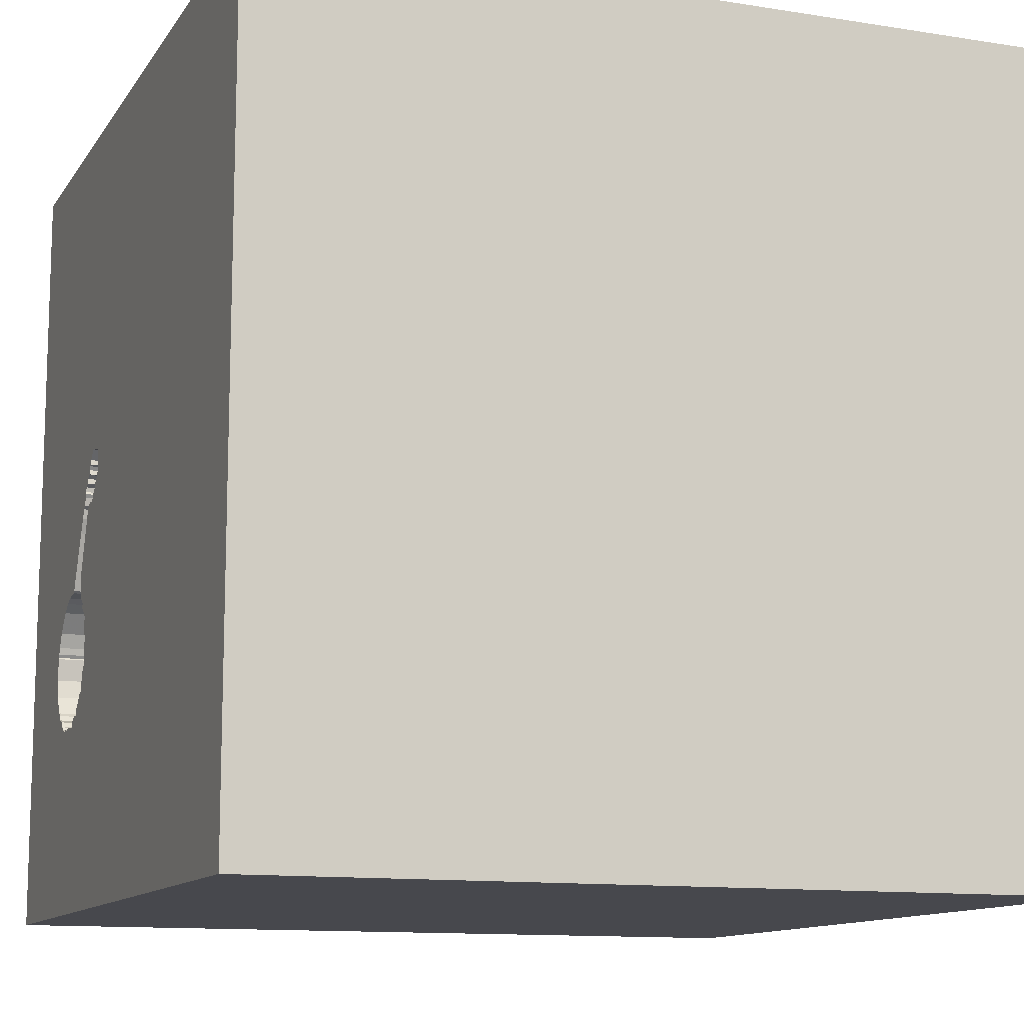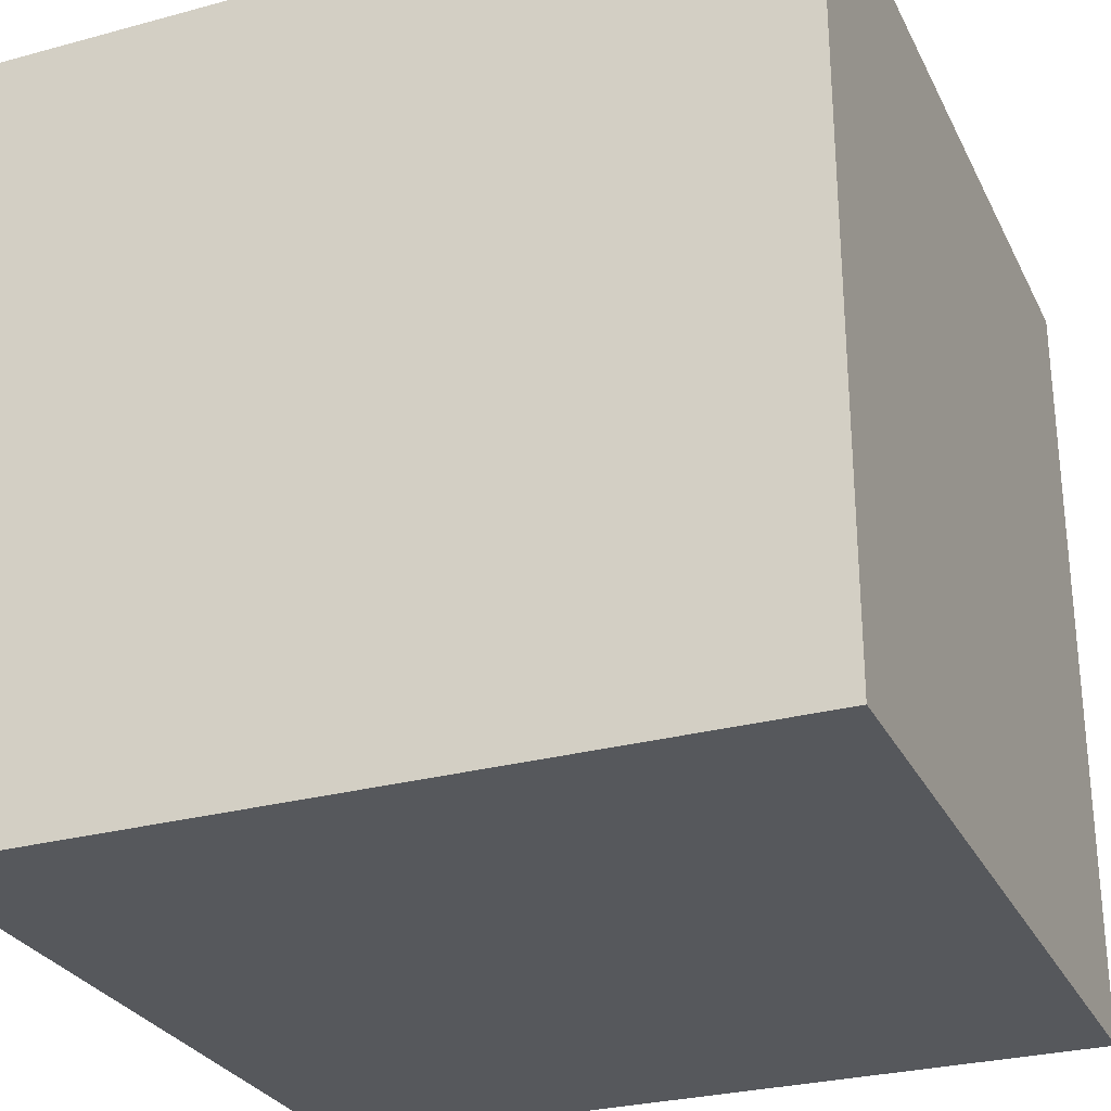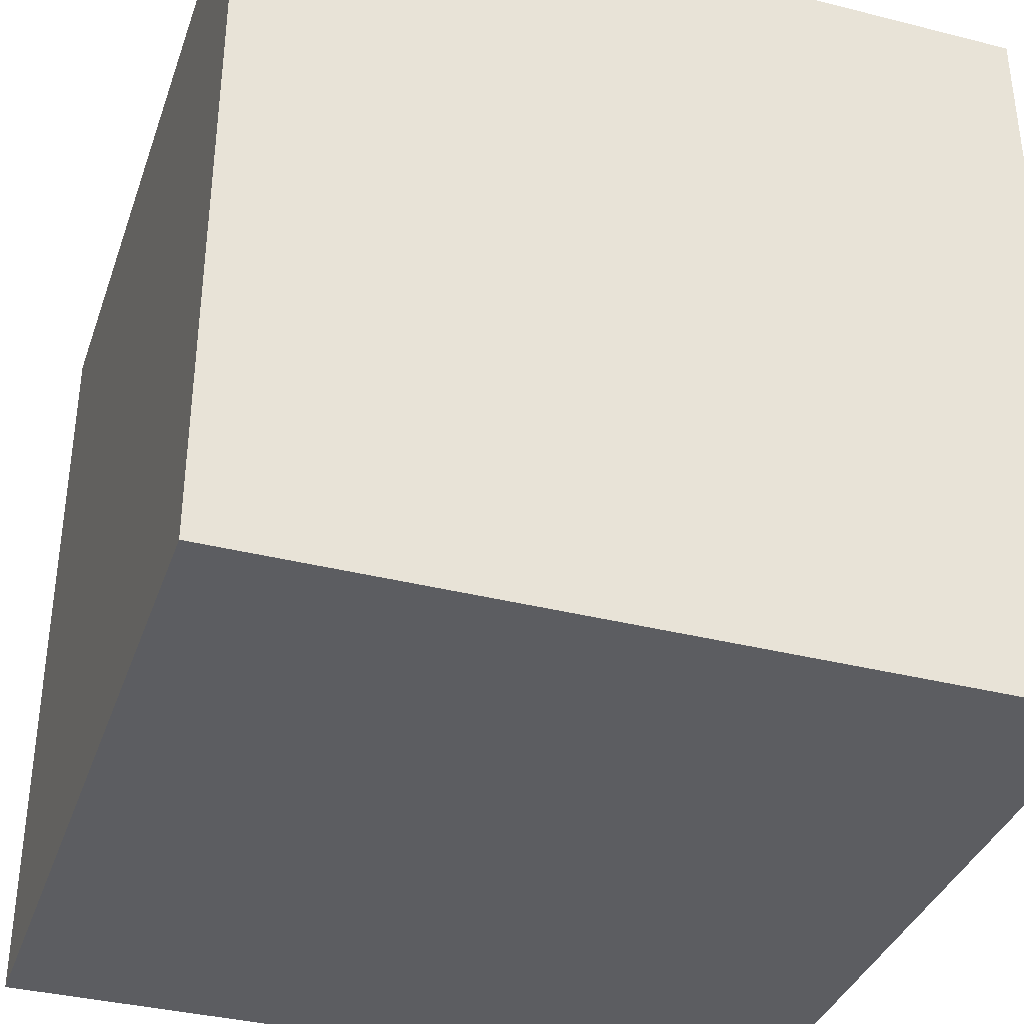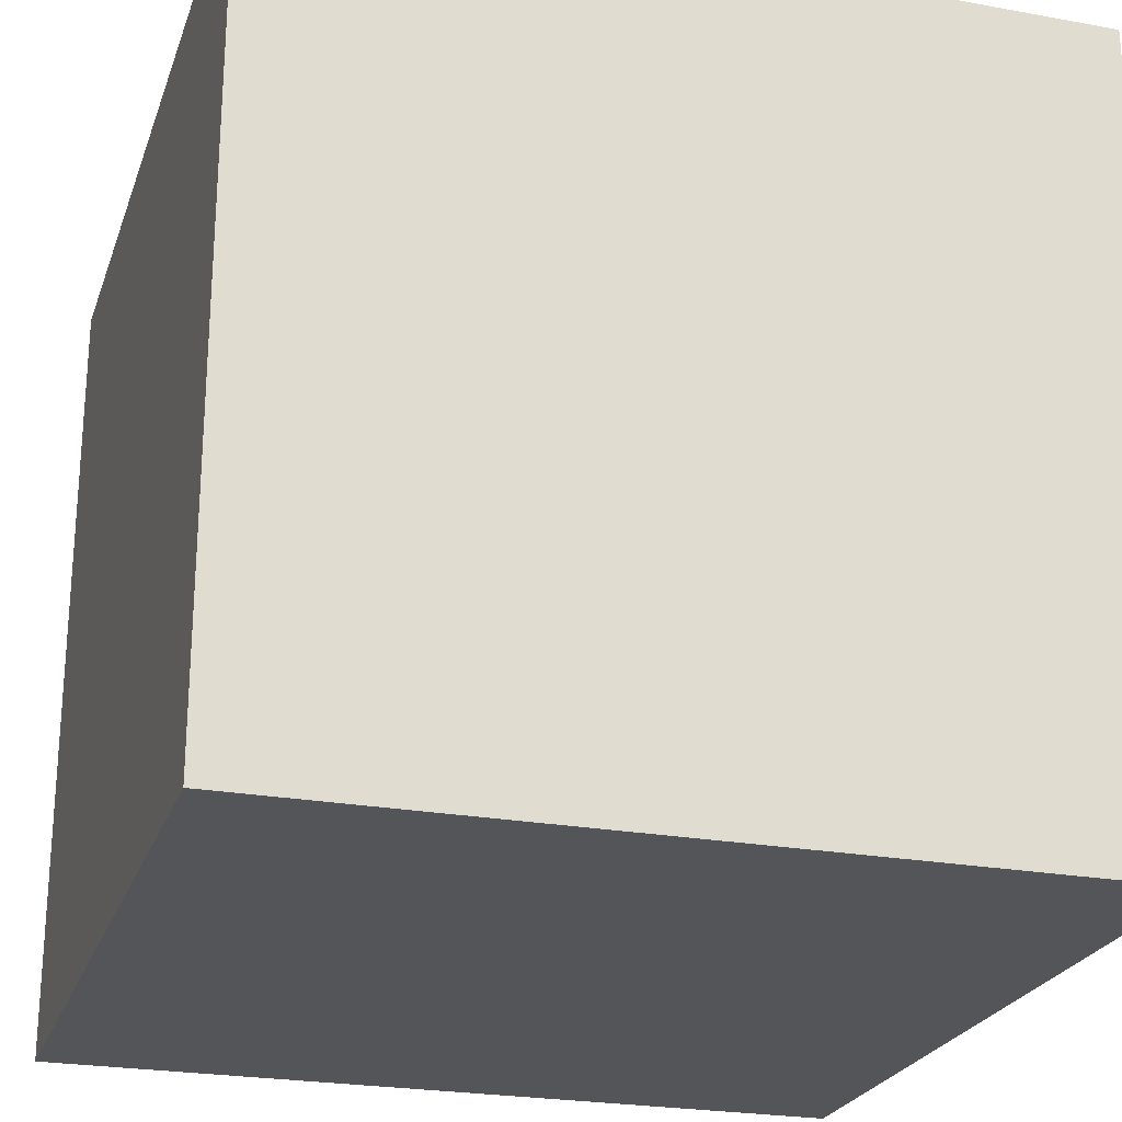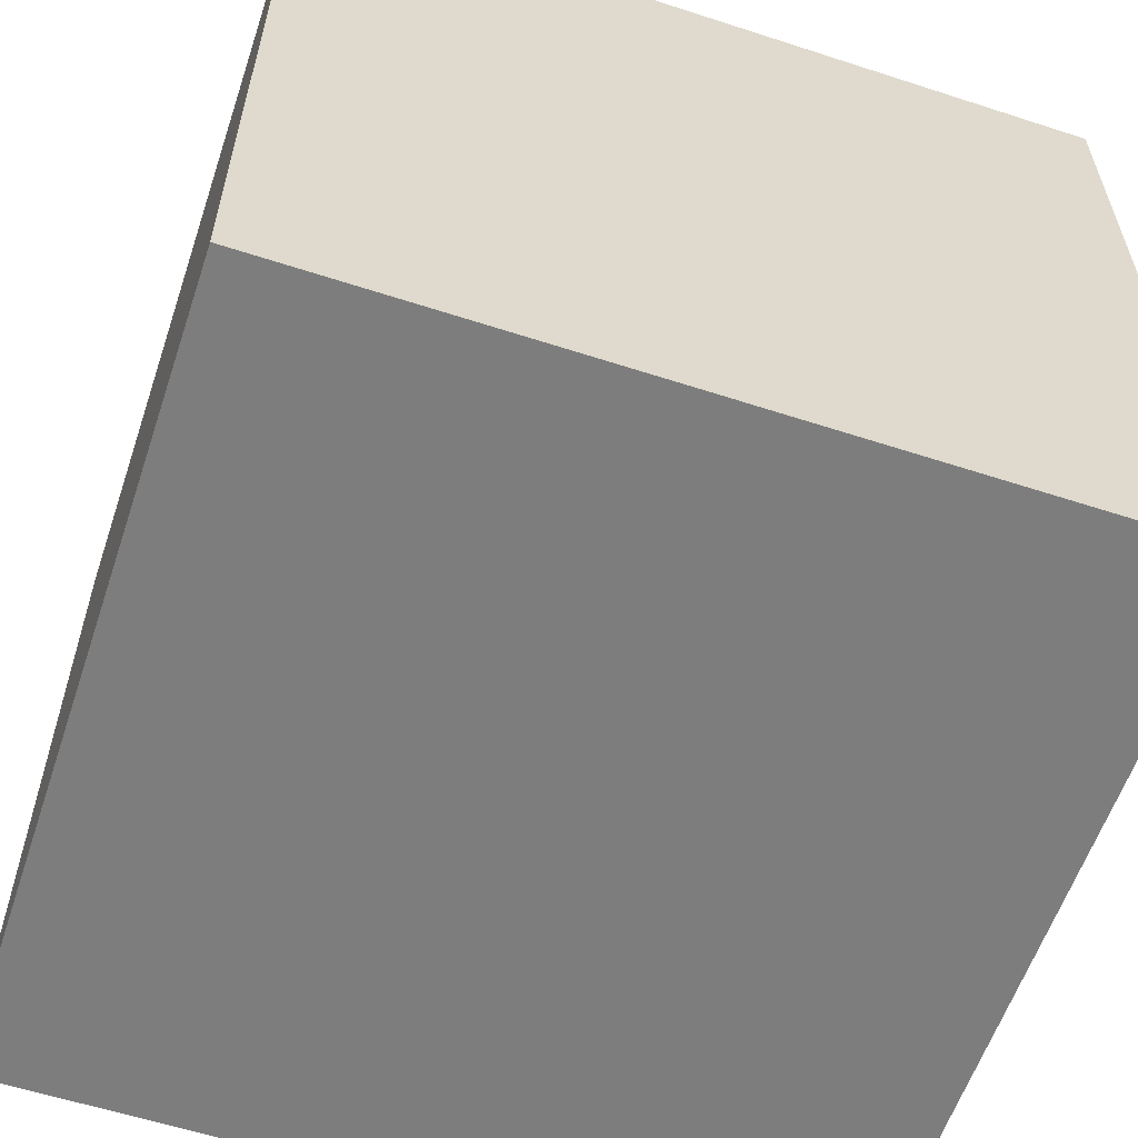
<metadata>
{"format":"obj","ext":"obj","renderer":"f3d","projection":"perspective","resolution":1024,"background":"white","views":[{"elev":-11.9,"azim":-110.9,"up":"+Z"},{"elev":-28.3,"azim":-157.8,"up":"+Y"},{"elev":-36.5,"azim":161.8,"up":"+Y"},{"elev":-24.2,"azim":-106.8,"up":"+Y"},{"elev":-59.2,"azim":-18.5,"up":"+Y"}]}
</metadata>
<code>
o guitar_182
v 0.8811 1.5 -0.3027
v 0.8811 1.4 -0.3027
v 0.5632 1.5 -0.596
v 0.5245 1.5 0.02975
v 0.5245 1.4 0.02975
v 0.4268 1.5 0.1148
v 0.9878 1.5 -0.4029
v 0.9878 1.4 -0.4029
v 0.7829 1.5 -0.2771
v 0.7829 1.4 -0.2771
v 0.6794 1.5 -0.06267
v 0.6794 1.4 -0.06267
v 0.548 1.5 0.1721
v 0.548 1.4 0.1721
v 0.5544 1.5 0.1418
v 0.5544 1.4 0.1418
v 0.5914 1.5 -0.3803
v 0.6521 1.5 -0.2221
v 0.9551 1.5 -0.7463
v 0.6399 1.5 -0.3214
v 0.6399 1.4 -0.3214
v 0.5319 1.5 0.02434
v 0.5319 1.4 0.02434
v -1.5 -1.5 -1.5
v -1.029 -1.5 -0.05208
v 0.7268 1.5 -0.7943
v 0.7268 1.4 -0.7943
v 0.7504 1.5 -0.7971
v 0.8458 1.5 -0.7951
v 0.8808 1.5 -0.7977
v 0.8808 1.4 -0.7977
v 0.98 1.5 -0.7159
v 0.98 1.4 -0.7159
v 0.566 1.5 0.142
v 0.6559 1.5 -0.2562
v 0.6559 1.4 -0.2562
v 0.9304 1.5 -0.7568
v 0.9304 1.4 -0.7568
v 0.8994 1.5 -0.7799
v 0.8994 1.4 -0.7799
v 0.6094 1.5 -0.6892
v 0.6094 1.4 -0.6892
v 0.4857 1.5 0.03511
v 0.4857 1.4 0.03511
v 0.4086 1.5 0.1251
v 0.5509 1.5 -0.5501
v -0.1367 0.02157 -1.5
v 0.4167 0.4687 1.5
v 0.1562 -0.625 1.5
v 1.5 -1.5 -1.5
v 0.4297 -1.5 0.4687
v 0.1823 -1.5 -0.2083
v 0.4167 1.5 -0.2083
v 0.4275 1.5 0.2139
v 0.5632 1.4 -0.596
v 0.8739 1.5 -0.7955
v 0.5645 1.5 0.006438
v 0.6474 1.5 -0.2757
v 0.5521 1.5 -0.5054
v 0.7826 1.5 -0.792
v 0.5966 1.5 -0.6913
v 0.5966 1.4 -0.6913
v 0.7736 1.5 -0.2704
v 1.028 1.5 -0.523
v 0.9064 1.5 -0.7821
v 1.5 -1.5 1.5
v -0.2474 0.4167 1.5
v 0.01302 -0.07812 1.5
v 0.02604 1.094 1.5
v -0.1302 -1.5 0.3125
v -1.5 -1.5 1.5
v 0.6062 1.5 -0.3482
v 0.6062 1.4 -0.3482
v 0.5837 1.5 -0.3832
v 0.5837 1.4 -0.3832
v 0.5594 1.5 -0.4481
v 0.6062 1.5 0.07579
v 0.6062 1.4 0.07579
v 0.6586 1.5 -0.7391
v 0.6797 1.5 -0.7572
v 0.6797 1.4 -0.7572
v 1.198 -0 1.5
v 1.25 1.5 -0.625
v 1.016 1.5 -1.224
v 0.8112 1.5 -0.7956
v 0.8112 1.4 -0.7956
v 0.6053 1.5 0.102
v 0.4826 1.5 0.05442
v 0.4826 1.4 0.05442
v 0.6325 1.5 -0.7202
v 0.6514 1.5 -0.01104
v 1.013 1.5 -0.455
v 1.013 1.4 -0.455
v 0.6474 1.4 -0.2757
v 0.624 1.5 -0.3355
v 0.5554 1.5 -0.5675
v 0.7367 1.5 -0.8042
v 0.7367 1.4 -0.8042
v 0.5575 1.5 -0.4154
v 0.7736 1.4 -0.2704
v 1.024 1.5 -0.4977
v 1.024 1.4 -0.4977
v 0.4387 1.5 0.09196
v 0.4387 1.4 0.09196
v 0.4576 1.5 0.08674
v 0.4576 1.4 0.08674
v 0.6354 1.5 -0.304
v 0.6354 1.4 -0.304
v 0.613 1.5 -0.3389
v 0.613 1.4 -0.3389
v 0.6692 1.5 -0.7639
v 0.6053 1.4 0.102
v 0.6098 1.5 0.0846
v 0.7707 1.5 -0.8005
v 0.4104 1.5 0.1551
v 0.4104 1.4 0.1551
v 0.4996 1.5 0.2271
v 0.4996 1.4 0.2271
v 0.5645 1.4 0.006438
v 0.4169 1.5 0.1561
v 0.4169 1.4 0.1561
v -0.5599 -1.5 -0.1823
v -1.5 1.5 -1.5
v -1.5 0.5729 0.2865
v -1.5 -0.1042 -0.7552
v -1.5 -0.1562 0.1823
v -1.5 -0.1302 0.7812
v -1.5 1.5 1.5
v -1.5 -0.3906 -0.2344
v -1.5 0.8333 -0.1562
v 0.6325 1.4 -0.7202
v 0.5385 1.5 -0.4927
v 0.5385 1.4 -0.4927
v 1.02 1.5 -0.6484
v 1.02 1.4 -0.6484
v 0.6098 1.4 0.0846
v 0.9169 1.5 -0.7755
v 0.9169 1.4 -0.7755
v 0.599 -0.1823 1.5
v 0.7552 -1.5 0.1042
v 0.5379 1.5 0.1936
v 0.4082 1.5 0.1795
v 0.4082 1.4 0.1795
v 0.5566 1.5 -0.4716
v 0.5808 1.5 0.1113
v 0.5808 1.4 0.1113
v 0.4268 1.4 0.1148
v 0.9008 1.5 -0.3157
v 0.624 1.4 -0.3355
v 0.5583 1.5 0.1589
v 0.5583 1.4 0.1589
v 0.7048 1.5 -0.7697
v 0.8739 1.4 -0.7955
v 0.5993 1.5 -0.3774
v 0.5993 1.4 -0.3774
v 0.57 1.5 -0.618
v 0.9253 1.4 -0.332
v 0.7826 1.4 -0.792
v 0.6025 1.5 -0.687
v 0.6025 1.4 -0.687
v 0.6521 1.4 -0.2221
v 0.5828 1.5 0.1298
v 0.5828 1.4 0.1298
v 1.5 1.5 -1.5
v 1.5 1.5 1.5
v 0.401 1.5 0.142
v 0.401 1.4 0.142
v 0.4711 1.5 0.05423
v -1.276 -0.01302 1.5
v -0.6445 1.5 0.3288
v 0.8458 1.4 -0.7951
v 0.4175 1.5 0.2041
v 0.4302 1.5 0.1038
v 0.5509 1.4 -0.5501
v 0.6586 1.4 -0.7391
v 0.4313 1.5 0.1172
v 0.4313 1.4 0.1172
v 0.6393 1.5 0.02333
v 0.6393 1.4 0.02332
v 0.5025 1.5 0.02294
v 0.5025 1.4 0.02294
v 0.5359 1.5 0.1751
v 0.5359 1.4 0.1751
v 0.4594 1.5 0.06556
v 0.5554 1.4 -0.5675
v 0.8224 1.5 -0.8038
v 0.8224 1.4 -0.8038
v 0.5594 1.4 -0.4481
v 0.5379 1.4 0.1936
v 0.7299 1.5 -0.7822
v 0.8945 1.5 -0.7906
v 0.8945 1.4 -0.7906
v 1.028 1.5 -0.6134
v 0.6123 1.5 -0.3555
v 0.6123 1.4 -0.3555
v 0.566 1.4 0.142
v 0.5434 1.5 0.02453
v 0.5434 1.4 0.02453
v 0.5701 1.5 -0.4216
v 0.5701 1.4 -0.4216
v 0.7299 1.4 -0.7822
v 0.4175 1.4 0.2041
v 0.9654 1.4 -0.7282
v 0.6692 1.4 -0.7639
v 0.4086 1.4 0.1251
v 0.9253 1.5 -0.332
v 0.8472 1.5 -0.2867
v 0.8472 1.4 -0.2867
v 0.8634 1.5 -0.8022
v 0.8634 1.4 -0.8022
v 0.6244 1.5 0.03414
v 0.6244 1.4 0.03414
v 0.7707 1.4 -0.8005
v 0.5844 1.5 -0.6767
v 0.5844 1.4 -0.6767
v 0.5565 1.5 -0.409
v 0.5565 1.4 -0.409
v 0.5575 1.4 -0.4154
v 0.4711 1.4 0.05423
v 0.593 1.5 -0.6688
v 0.593 1.4 -0.6688
v 0.7611 1.5 -0.802
v 0.7611 1.4 -0.802
v 0.5768 1.5 -0.64
v 0.9654 1.5 -0.7282
v 0.6147 1.5 0.06394
v 0.6566 1.5 -0.7576
v 0.6566 1.4 -0.7576
v 0.5768 1.4 -0.64
v 0.4302 1.4 0.1038
v 0.5456 1.5 -0.5889
v 0.5456 1.4 -0.5889
v 0.7504 1.4 -0.7971
v 0.6514 1.4 -0.01104
v 0.5447 1.5 -0.4801
v 0.5447 1.4 -0.4801
v 1.028 1.5 -0.4921
v 1.028 1.4 -0.4921
v 0.6147 1.4 0.06394
v 0.9064 1.4 -0.7821
v 0.5566 1.4 -0.4716
v 0.5521 1.4 -0.5054
v 0.4594 1.4 0.06557
v 1.02 1.5 -0.4802
v 1.02 1.4 -0.4802
v 0.9551 1.4 -0.7463
v 0.4275 1.4 0.2139
v 0.6744 1.5 -0.7605
v 1.036 1.5 -0.58
v 1.036 1.4 -0.58
v 0.6374 1.5 -0.2855
v 0.6374 1.4 -0.2855
f 24 25 71
f 128 127 71
f 169 128 71
f 71 129 24
f 66 49 71
f 25 122 71
f 127 126 71
f 126 129 71
f 49 68 71
f 122 70 71
f 70 66 71
f 71 67 169
f 70 51 66
f 67 128 169
f 24 122 25
f 128 126 127
f 68 67 71
f 128 124 126
f 66 139 49
f 49 139 68
f 52 51 70
f 124 129 126
f 122 52 70
f 129 125 24
f 52 140 51
f 124 123 129
f 24 52 122
f 140 66 51
f 68 48 67
f 123 125 129
f 24 50 52
f 139 48 68
f 67 69 128
f 128 130 124
f 130 123 124
f 52 50 140
f 66 82 139
f 170 128 165
f 125 123 24
f 139 165 48
f 140 50 66
f 82 165 139
f 48 69 67
f 165 66 50
f 170 123 128
f 128 123 130
f 47 50 24
f 48 165 69
f 66 165 82
f 165 128 69
f 53 123 170
f 164 165 50
f 142 120 115
f 170 172 142
f 6 176 173
f 170 142 115
f 6 173 170
f 170 115 166
f 45 6 170
f 170 166 45
f 132 123 53
f 54 172 170
f 54 170 165
f 165 141 117
f 165 117 54
f 180 4 53
f 53 170 173
f 168 88 43
f 103 105 184
f 53 173 103
f 184 168 43
f 53 103 184
f 53 184 43
f 53 43 180
f 165 178 87
f 13 182 141
f 34 15 150
f 162 34 150
f 162 150 13
f 87 145 162
f 165 87 162
f 162 13 141
f 162 141 165
f 22 197 57
f 53 4 22
f 53 22 57
f 35 58 251
f 251 107 53
f 53 18 35
f 53 35 251
f 59 46 132
f 53 17 74
f 53 74 216
f 99 199 76
f 76 144 235
f 235 132 53
f 53 216 99
f 76 235 53
f 53 99 76
f 123 132 46
f 3 156 224
f 224 220 214
f 61 159 41
f 3 224 214
f 231 3 214
f 61 41 90
f 46 96 231
f 123 46 231
f 61 90 123
f 123 231 214
f 123 214 61
f 47 24 123
f 178 211 226
f 11 91 178
f 226 77 113
f 113 87 178
f 226 113 178
f 53 57 18
f 107 20 95
f 72 194 154
f 107 95 109
f 53 107 109
f 72 154 17
f 72 17 53
f 53 109 72
f 26 84 123
f 111 248 80
f 90 79 227
f 111 80 152
f 123 90 227
f 111 152 190
f 123 227 111
f 111 190 26
f 123 111 26
f 165 11 178
f 84 26 97
f 60 85 84
f 114 60 84
f 97 28 222
f 84 97 222
f 84 222 114
f 206 11 165
f 137 37 84
f 65 137 84
f 209 56 30
f 186 29 209
f 84 85 186
f 39 65 84
f 191 39 84
f 84 186 209
f 30 191 84
f 84 209 30
f 83 206 165
f 11 206 148
f 11 148 1
f 11 1 207
f 207 9 63
f 207 63 11
f 19 83 84
f 84 37 19
f 19 225 83
f 83 64 101
f 237 244 92
f 7 206 83
f 92 7 83
f 237 92 83
f 83 101 237
f 134 193 83
f 83 225 32
f 32 134 83
f 83 193 249
f 249 64 83
f 164 123 84
f 164 84 83
f 164 47 123
f 164 83 165
f 164 50 47
f 135 33 203
f 33 135 32
f 203 102 135
f 32 225 203
f 203 33 32
f 134 32 135
f 203 175 102
f 102 250 135
f 193 134 135
f 135 250 193
f 175 203 158
f 102 175 42
f 64 249 250
f 250 102 64
f 225 19 246
f 246 203 225
f 250 249 193
f 201 175 158
f 38 158 203
f 102 42 245
f 175 131 42
f 102 101 64
f 246 38 203
f 19 37 246
f 201 81 175
f 201 158 233
f 38 86 158
f 238 102 245
f 42 55 245
f 131 175 90
f 90 41 42
f 42 131 90
f 102 238 101
f 38 246 37
f 152 80 81
f 81 201 152
f 228 175 81
f 233 27 201
f 233 158 213
f 171 86 38
f 158 86 85
f 85 60 158
f 238 245 237
f 55 42 229
f 245 55 93
f 79 90 175
f 237 101 238
f 37 137 38
f 190 152 201
f 80 248 81
f 175 228 79
f 81 204 228
f 27 233 98
f 201 27 26
f 26 190 201
f 213 223 233
f 60 114 213
f 213 158 60
f 171 187 86
f 40 171 38
f 244 237 245
f 156 3 55
f 55 229 156
f 221 229 42
f 92 244 245
f 245 93 92
f 55 8 93
f 41 159 160
f 160 42 41
f 138 38 137
f 248 111 204
f 204 81 248
f 227 79 228
f 111 227 228
f 228 204 111
f 27 98 26
f 28 97 98
f 98 233 28
f 114 222 223
f 223 213 114
f 222 28 233
f 233 223 222
f 29 186 187
f 187 171 29
f 86 187 85
f 153 171 40
f 138 40 38
f 224 156 229
f 229 221 224
f 42 160 221
f 242 8 55
f 93 8 92
f 159 61 160
f 137 65 138
f 97 26 98
f 186 85 187
f 210 171 153
f 40 192 153
f 240 40 138
f 3 231 232
f 232 55 3
f 220 224 221
f 215 221 160
f 242 241 8
f 55 185 242
f 7 92 8
f 62 160 61
f 240 138 65
f 171 210 29
f 56 209 210
f 210 153 56
f 39 191 192
f 192 40 39
f 31 153 192
f 65 39 40
f 40 240 65
f 55 232 185
f 231 96 232
f 214 220 221
f 221 215 214
f 160 62 215
f 236 241 242
f 157 8 241
f 242 185 174
f 206 7 8
f 8 157 206
f 209 29 210
f 191 30 192
f 30 56 153
f 153 31 30
f 31 192 30
f 185 232 96
f 61 214 215
f 215 62 61
f 241 236 144
f 133 236 242
f 157 241 155
f 242 174 46
f 46 59 242
f 174 185 46
f 96 46 185
f 235 144 236
f 144 76 241
f 132 235 236
f 236 133 132
f 59 132 133
f 133 242 59
f 157 155 2
f 200 155 241
f 148 206 157
f 157 2 148
f 188 241 76
f 10 2 155
f 75 155 200
f 241 188 200
f 2 1 148
f 208 2 10
f 155 195 10
f 17 154 155
f 155 75 17
f 217 75 200
f 76 199 200
f 200 188 76
f 2 208 1
f 208 10 207
f 154 194 195
f 195 155 154
f 10 195 21
f 75 74 17
f 75 217 74
f 218 217 200
f 199 99 200
f 207 1 208
f 9 207 10
f 194 72 195
f 10 21 100
f 21 195 149
f 216 74 217
f 99 216 217
f 217 218 99
f 218 200 99
f 63 9 10
f 10 100 63
f 73 195 72
f 100 21 94
f 95 20 21
f 21 149 95
f 149 195 110
f 195 73 110
f 72 109 73
f 100 94 36
f 94 21 108
f 20 107 21
f 149 110 95
f 100 12 11
f 11 63 100
f 110 73 109
f 36 161 100
f 36 94 35
f 108 252 94
f 108 21 107
f 109 95 110
f 161 12 100
f 161 36 18
f 58 35 94
f 35 18 36
f 107 251 252
f 252 108 107
f 94 252 58
f 12 234 11
f 119 12 161
f 18 57 161
f 251 58 252
f 91 11 234
f 234 12 119
f 119 161 57
f 234 179 91
f 119 179 234
f 178 91 179
f 119 212 179
f 57 197 198
f 198 119 57
f 179 212 178
f 119 239 212
f 198 239 119
f 197 22 198
f 211 178 212
f 226 211 212
f 212 239 226
f 78 239 198
f 23 198 22
f 239 78 226
f 146 78 198
f 23 5 198
f 77 226 78
f 112 78 146
f 5 146 198
f 22 4 5
f 5 23 22
f 113 77 78
f 78 136 113
f 78 112 136
f 112 146 87
f 89 146 5
f 4 180 5
f 87 113 136
f 136 112 87
f 145 87 146
f 16 146 89
f 5 44 89
f 181 5 180
f 162 145 146
f 146 163 162
f 196 146 16
f 106 16 89
f 44 5 181
f 43 88 89
f 89 44 43
f 180 43 181
f 146 196 163
f 196 16 34
f 106 183 16
f 243 106 89
f 44 181 43
f 88 168 89
f 34 162 163
f 163 196 34
f 15 34 16
f 183 106 177
f 16 183 14
f 184 105 106
f 106 243 184
f 89 219 243
f 219 89 168
f 150 15 16
f 16 151 150
f 121 183 177
f 177 106 104
f 16 14 151
f 14 183 13
f 243 219 184
f 168 184 219
f 118 183 121
f 205 121 177
f 104 230 177
f 105 103 104
f 104 106 105
f 13 150 151
f 151 14 13
f 182 13 183
f 183 118 189
f 121 247 118
f 121 205 167
f 177 147 205
f 230 104 173
f 173 176 177
f 177 230 173
f 103 173 104
f 141 182 183
f 183 189 141
f 189 118 141
f 202 247 121
f 54 117 118
f 118 247 54
f 116 121 167
f 45 166 167
f 167 205 45
f 147 177 6
f 205 147 45
f 176 6 177
f 117 141 118
f 247 202 54
f 202 121 143
f 115 120 121
f 121 116 115
f 116 167 115
f 166 115 167
f 6 45 147
f 172 54 202
f 202 143 172
f 143 121 142
f 120 142 121
f 142 172 143

</code>
